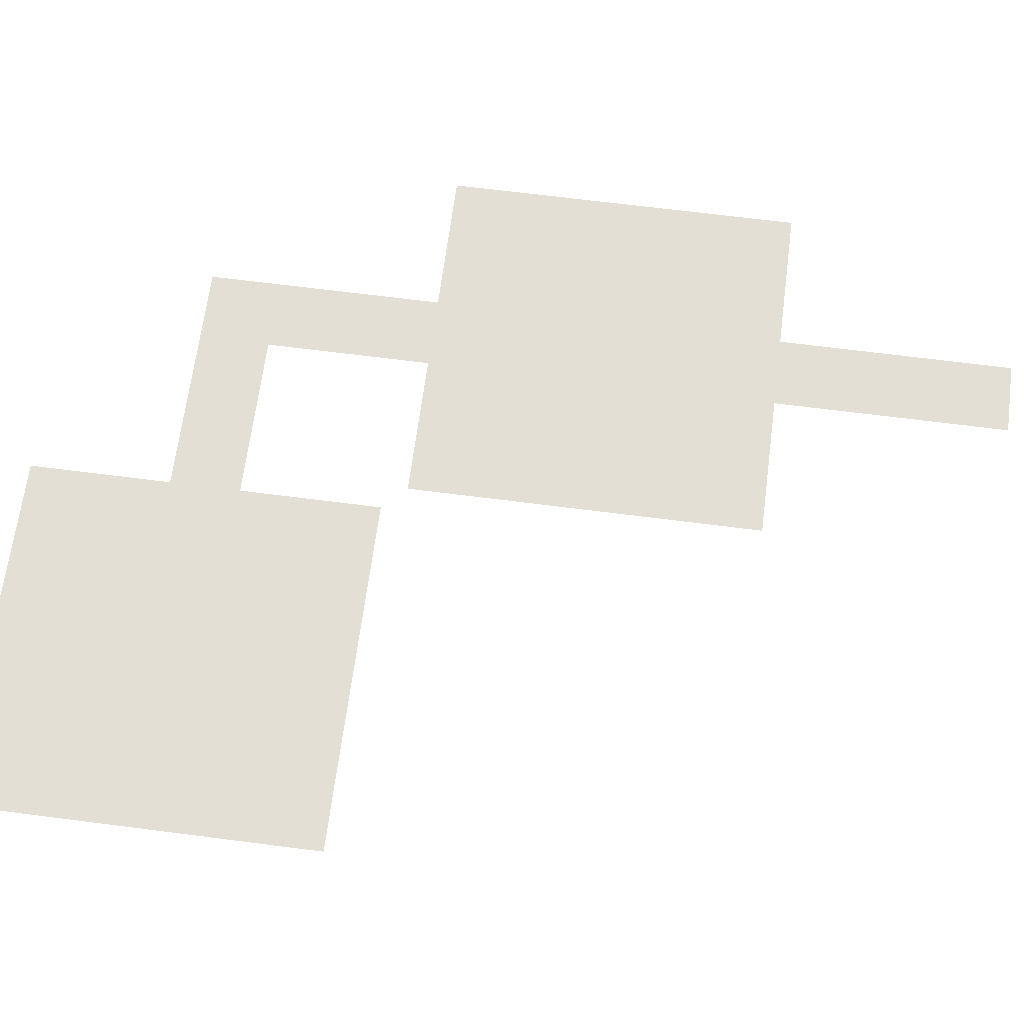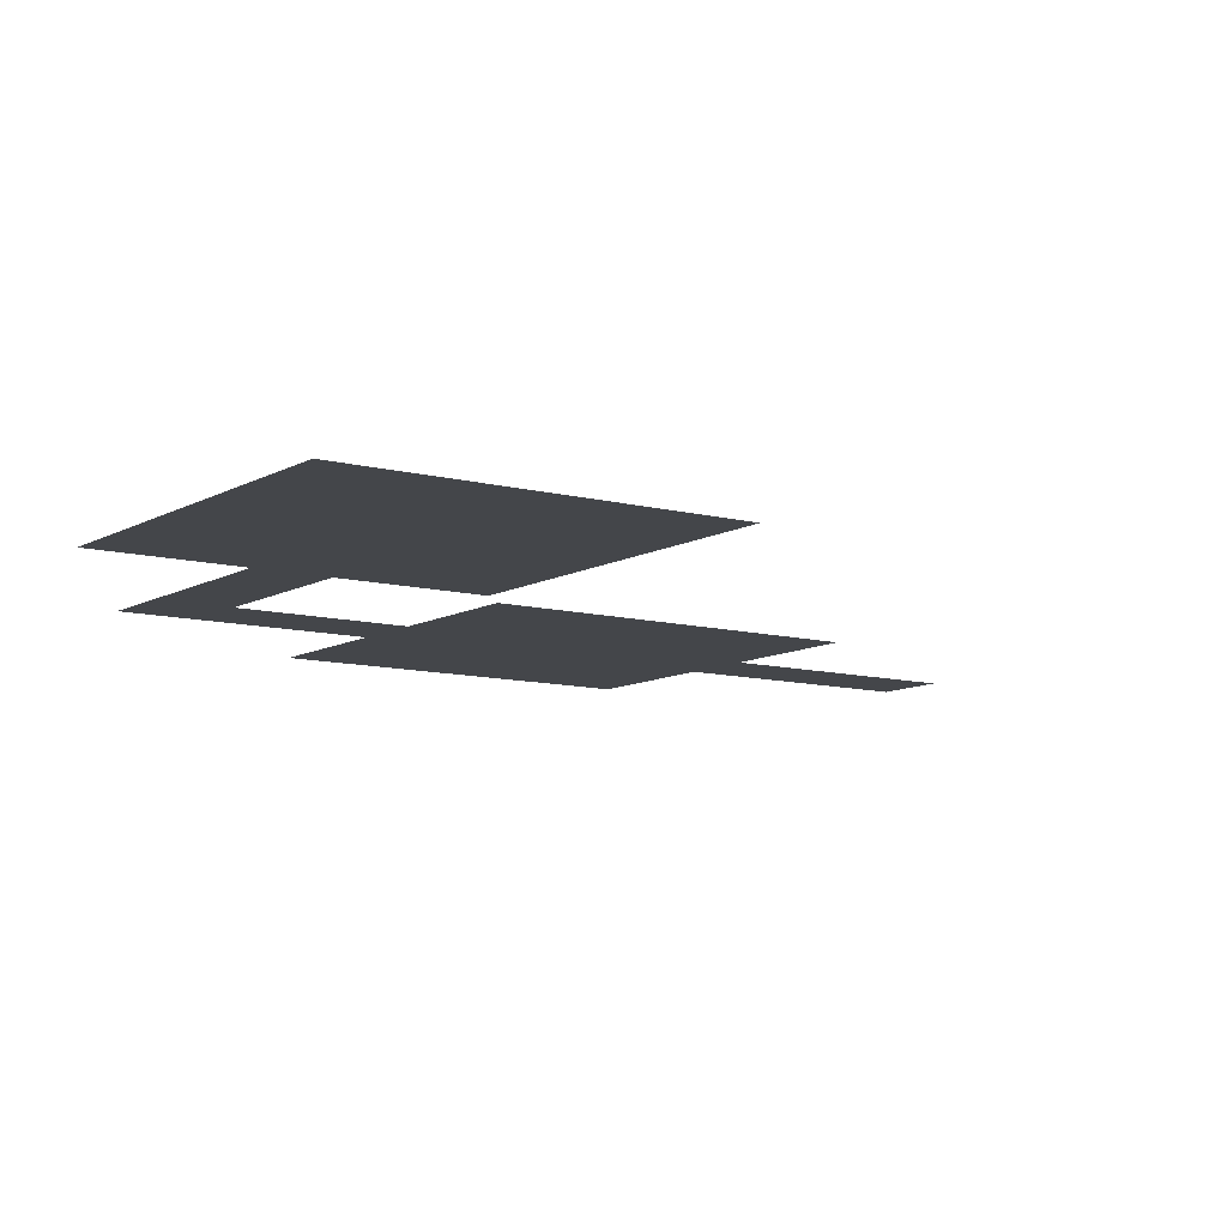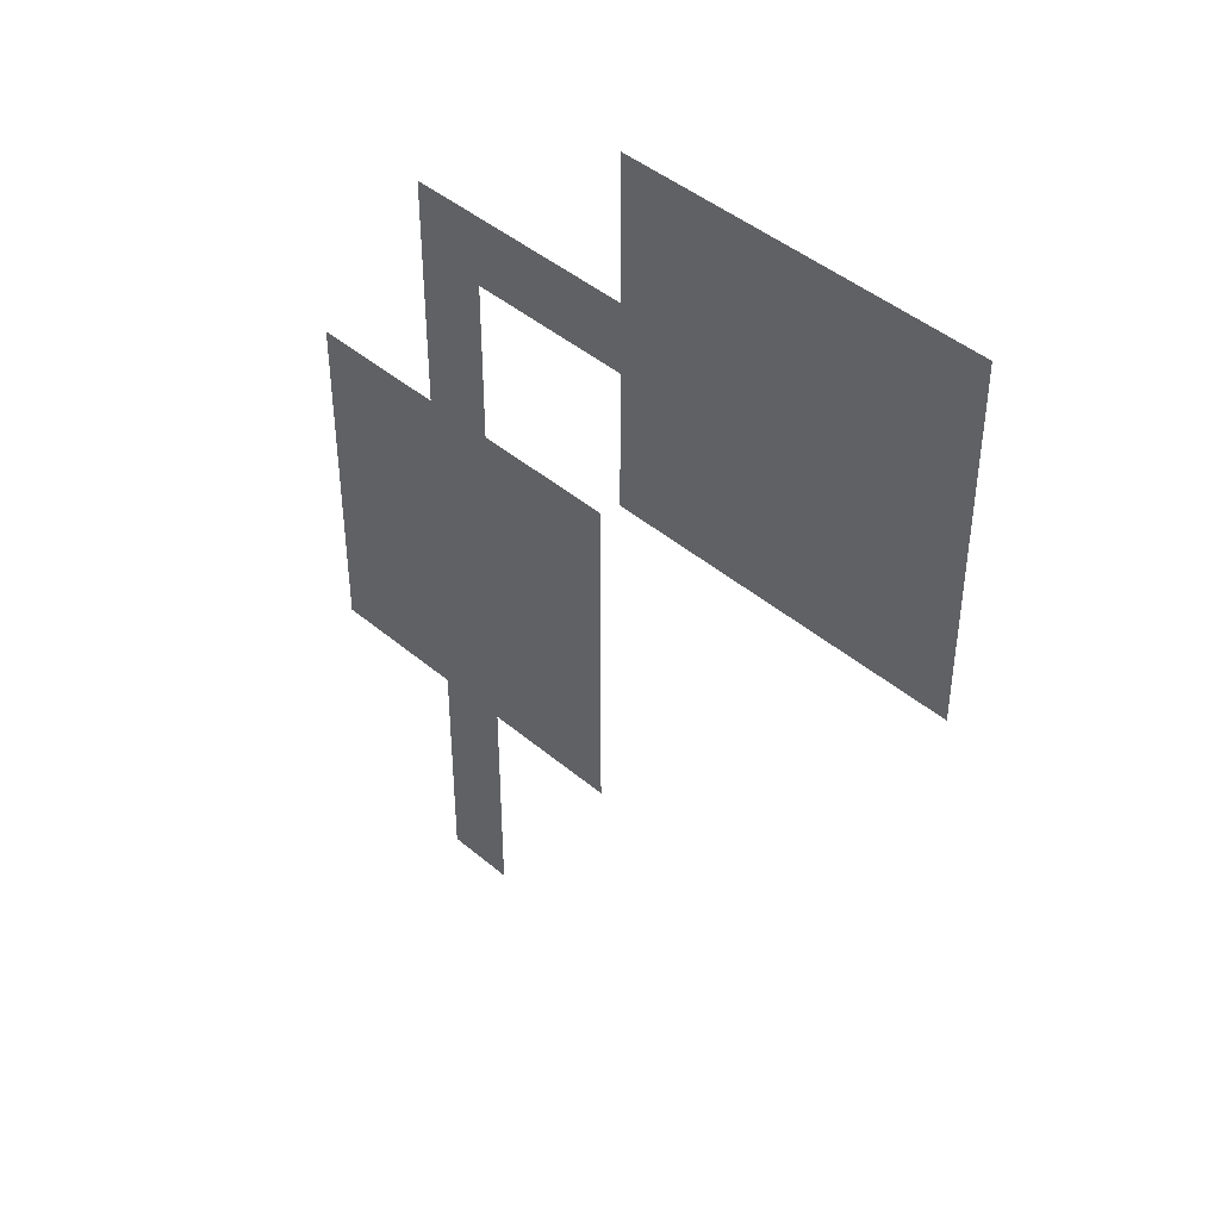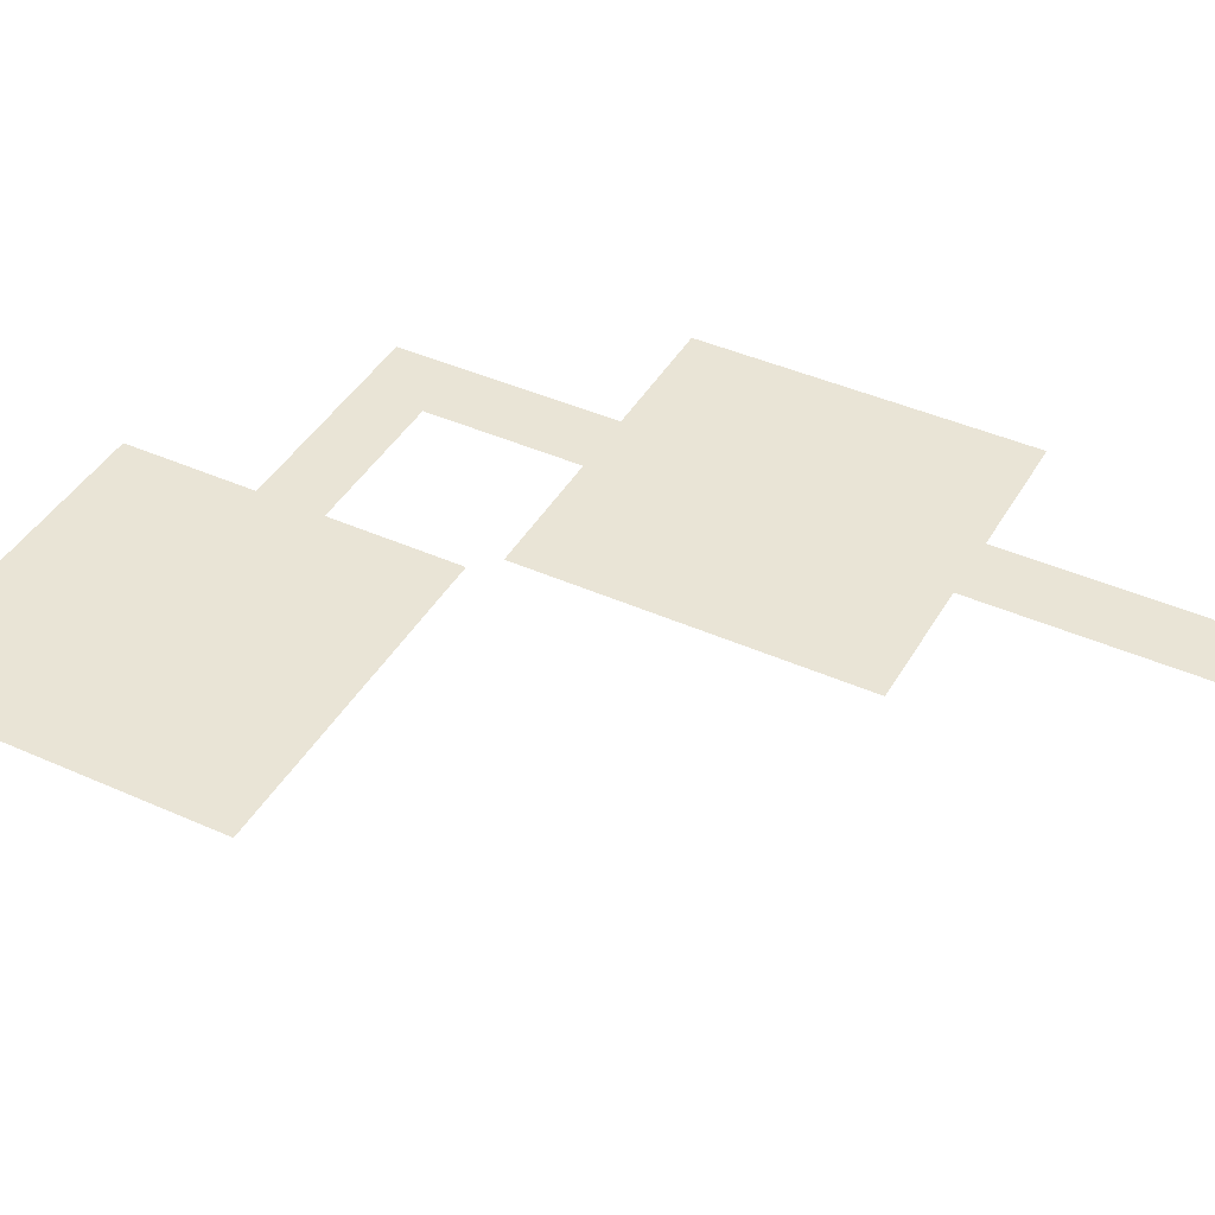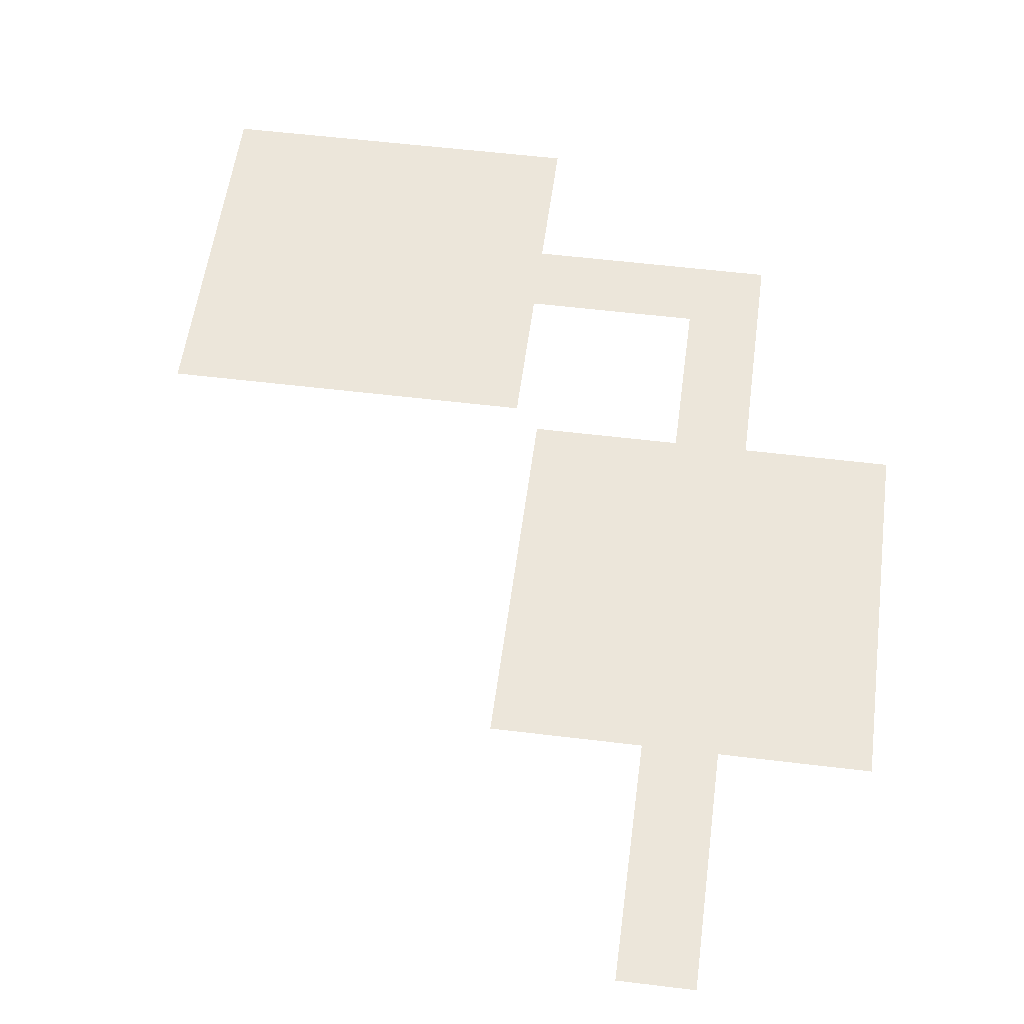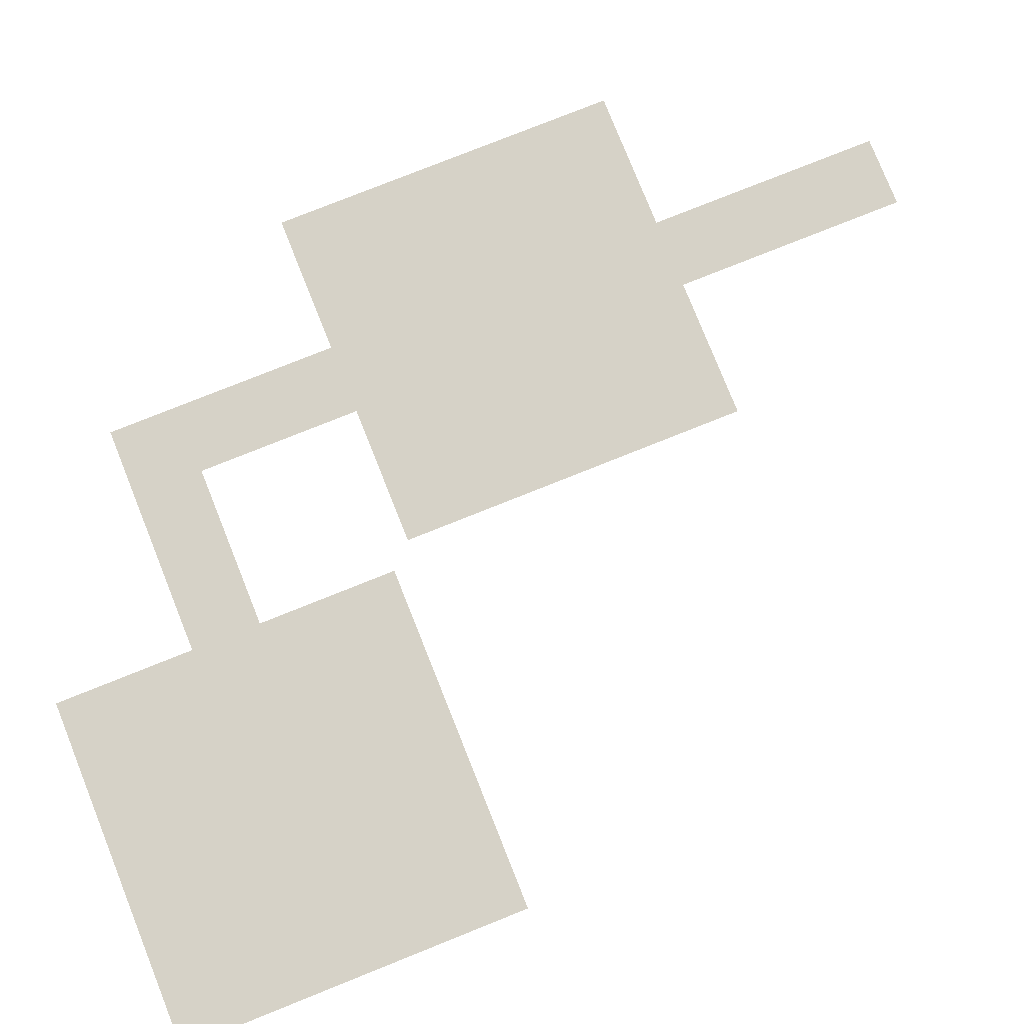
<metadata>
{"format":"obj","ext":"obj","renderer":"f3d","projection":"perspective","resolution":1024,"background":"white","views":[{"elev":66.3,"azim":97.4,"up":"+Y"},{"elev":-9.7,"azim":55.2,"up":"+Y"},{"elev":44.0,"azim":44.7,"up":"+Z"},{"elev":42.5,"azim":118.1,"up":"+Y"},{"elev":54.6,"azim":-172.6,"up":"+Y"},{"elev":78.5,"azim":68.2,"up":"+Y"}]}
</metadata>
<code>
o 平面
v 1.5 0 -1.5
v -1.5 0 -1.5
v 1.5 0 1.5
v -1.5 0 1.5
v 1.5 0 4.5
v -1.5 0 4.5
v 1.5 0 8.5
v -1.5 0 8.5
v 1.5 0 11.5
v -1.5 0 11.5
v -7.5 0 8.5
v -7.5 0 11.5
v 7.5 0 8.5
v 7.5 0 11.5
v -4.5 0 8.5
v -4.5 0 11.5
v 4.5 0 11.5
v 4.5 0 8.5
v 1.5 0 14.5
v -1.5 0 14.5
v -7.5 0 14.5
v 7.5 0 14.5
v -4.5 0 14.5
v 4.5 0 14.5
v 1.5 0 17.5
v -1.5 0 17.5
v -7.5 0 17.5
v 7.5 0 17.5
v -4.5 0 17.5
v 4.5 0 17.5
v 1.5 0 20.5
v -1.5 0 20.5
v -7.5 0 20.5
v 7.5 0 20.5
v -4.5 0 20.5
v 4.5 0 20.5
v 1.5 0 23.5
v -1.5 0 23.5
v -7.5 0 23.5
v 7.5 0 23.5
v -4.5 0 23.5
v 4.5 0 23.5
v 1.5 0 27.5
v -1.5 0 27.5
v 1.5 0 30.5
v -1.5 0 30.5
v 1.5 0 33.5
v -1.5 0 33.5
v 4.5 0 30.5
v 4.5 0 33.5
v 7.5 0 30.5
v 7.5 0 33.5
v 8.5 0 30.5
v 8.5 0 33.5
v 23.5 0 30.5
v 23.5 0 33.5
v 11.5 0 33.5
v 14.5 0 33.5
v 17.5 0 33.5
v 20.5 0 33.5
v 20.5 0 30.5
v 17.5 0 30.5
v 14.5 0 30.5
v 11.5 0 30.5
v 8.5 0 27.5
v 23.5 0 27.5
v 20.5 0 27.5
v 17.5 0 27.5
v 14.5 0 27.5
v 11.5 0 27.5
v 8.5 0 24.5
v 23.5 0 24.5
v 20.5 0 24.5
v 17.5 0 24.5
v 14.5 0 24.5
v 11.5 0 24.5
v 8.5 0 36.5
v 23.5 0 36.5
v 11.5 0 36.5
v 14.5 0 36.5
v 17.5 0 36.5
v 20.5 0 36.5
v 8.5 0 39.5
v 23.5 0 39.5
v 11.5 0 39.5
v 14.5 0 39.5
v 17.5 0 39.5
v 20.5 0 39.5
f 2 3 1
f 4 5 3
f 6 7 5
f 8 9 7
f 15 12 16
f 17 13 18
f 8 16 10
f 9 18 7
f 9 20 19
f 17 22 14
f 10 23 20
f 9 24 17
f 12 23 16
f 21 29 23
f 23 26 20
f 19 30 24
f 24 28 22
f 20 25 19
f 27 35 29
f 29 32 26
f 30 31 36
f 30 34 28
f 26 31 25
f 33 41 35
f 35 38 32
f 31 42 36
f 36 40 34
f 32 37 31
f 38 43 37
f 44 45 43
f 46 47 45
f 47 49 45
f 50 51 49
f 52 53 51
f 60 55 61
f 54 64 53
f 57 63 64
f 58 62 63
f 59 61 62
f 62 69 63
f 55 67 61
f 64 69 70
f 61 68 62
f 64 65 53
f 66 73 67
f 69 76 70
f 67 74 68
f 70 71 65
f 68 75 69
f 58 81 59
f 54 79 57
f 60 78 56
f 60 81 82
f 57 80 58
f 77 85 79
f 81 88 82
f 79 86 80
f 82 84 78
f 80 87 81
f 2 4 3
f 4 6 5
f 6 8 7
f 8 10 9
f 15 11 12
f 17 14 13
f 8 15 16
f 9 17 18
f 9 10 20
f 17 24 22
f 10 16 23
f 9 19 24
f 12 21 23
f 21 27 29
f 23 29 26
f 19 25 30
f 24 30 28
f 20 26 25
f 27 33 35
f 29 35 32
f 30 25 31
f 30 36 34
f 26 32 31
f 33 39 41
f 35 41 38
f 31 37 42
f 36 42 40
f 32 38 37
f 38 44 43
f 44 46 45
f 46 48 47
f 47 50 49
f 50 52 51
f 52 54 53
f 60 56 55
f 54 57 64
f 57 58 63
f 58 59 62
f 59 60 61
f 62 68 69
f 55 66 67
f 64 63 69
f 61 67 68
f 64 70 65
f 66 72 73
f 69 75 76
f 67 73 74
f 70 76 71
f 68 74 75
f 58 80 81
f 54 77 79
f 60 82 78
f 60 59 81
f 57 79 80
f 77 83 85
f 81 87 88
f 79 85 86
f 82 88 84
f 80 86 87

</code>
